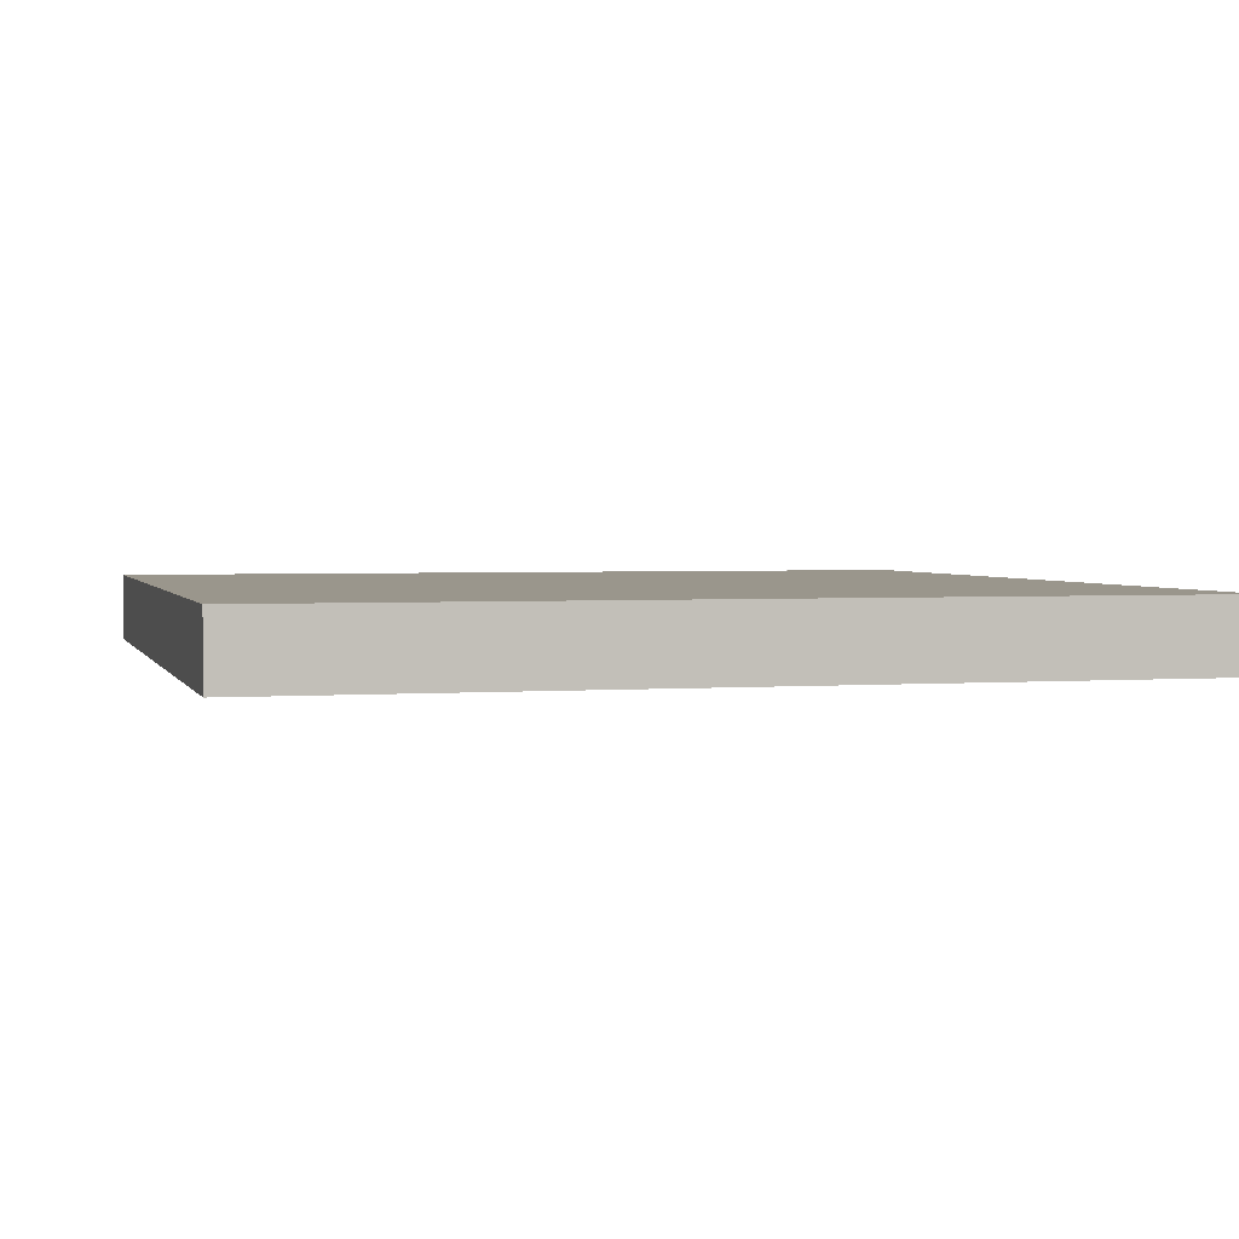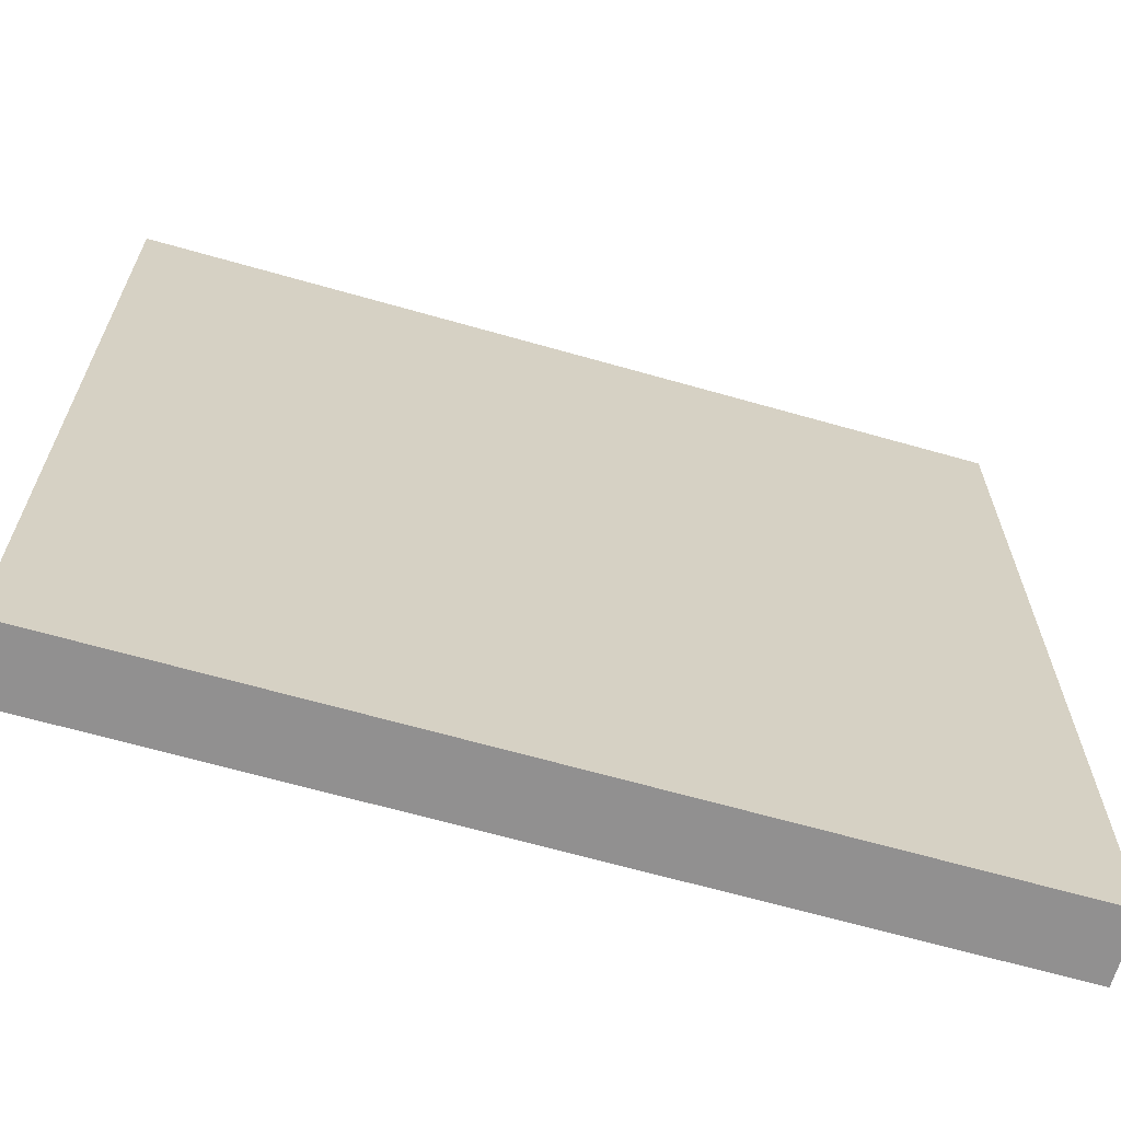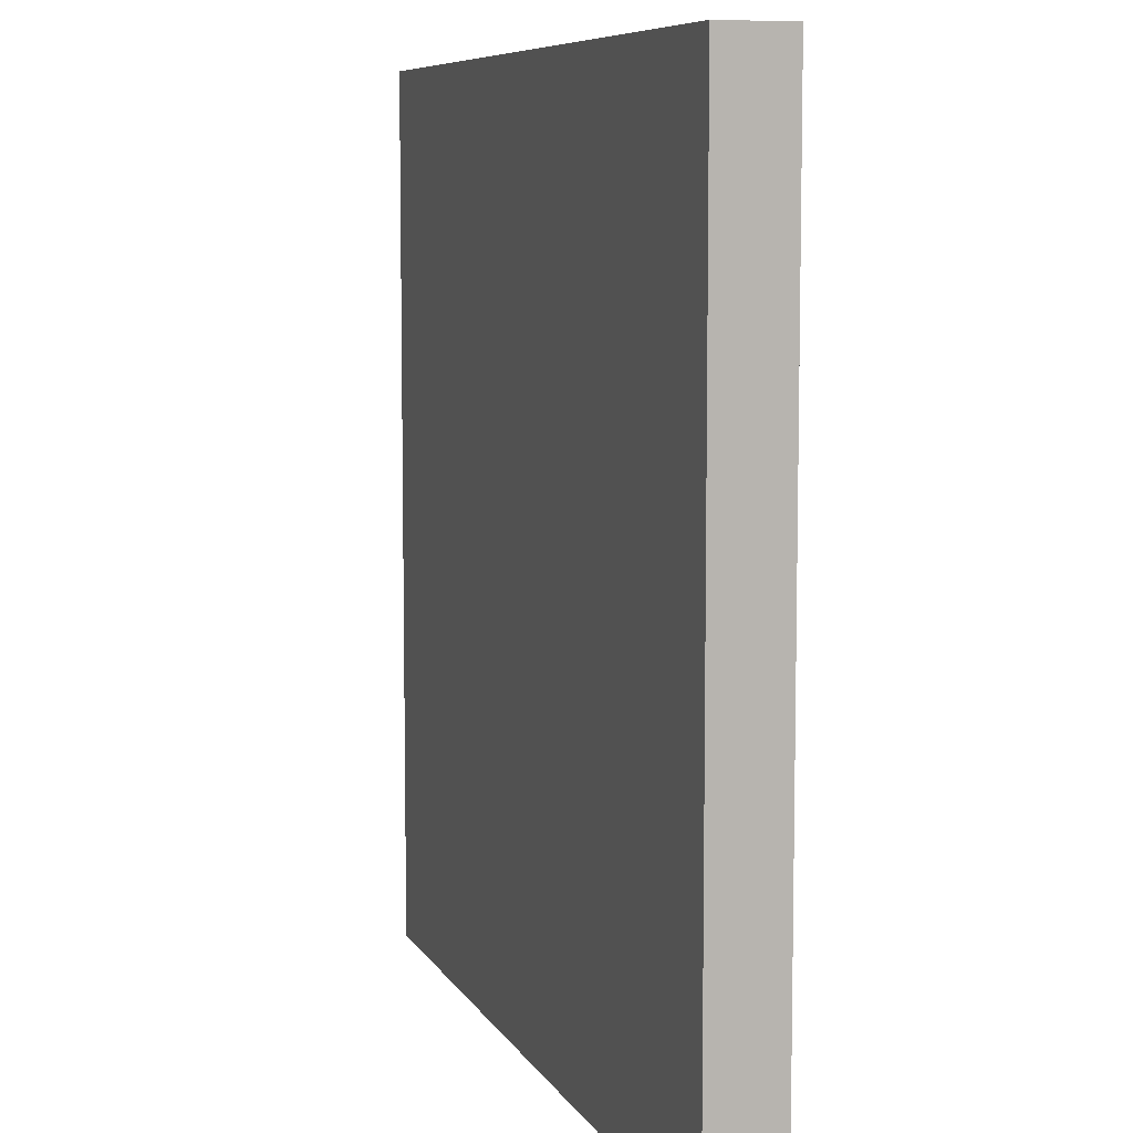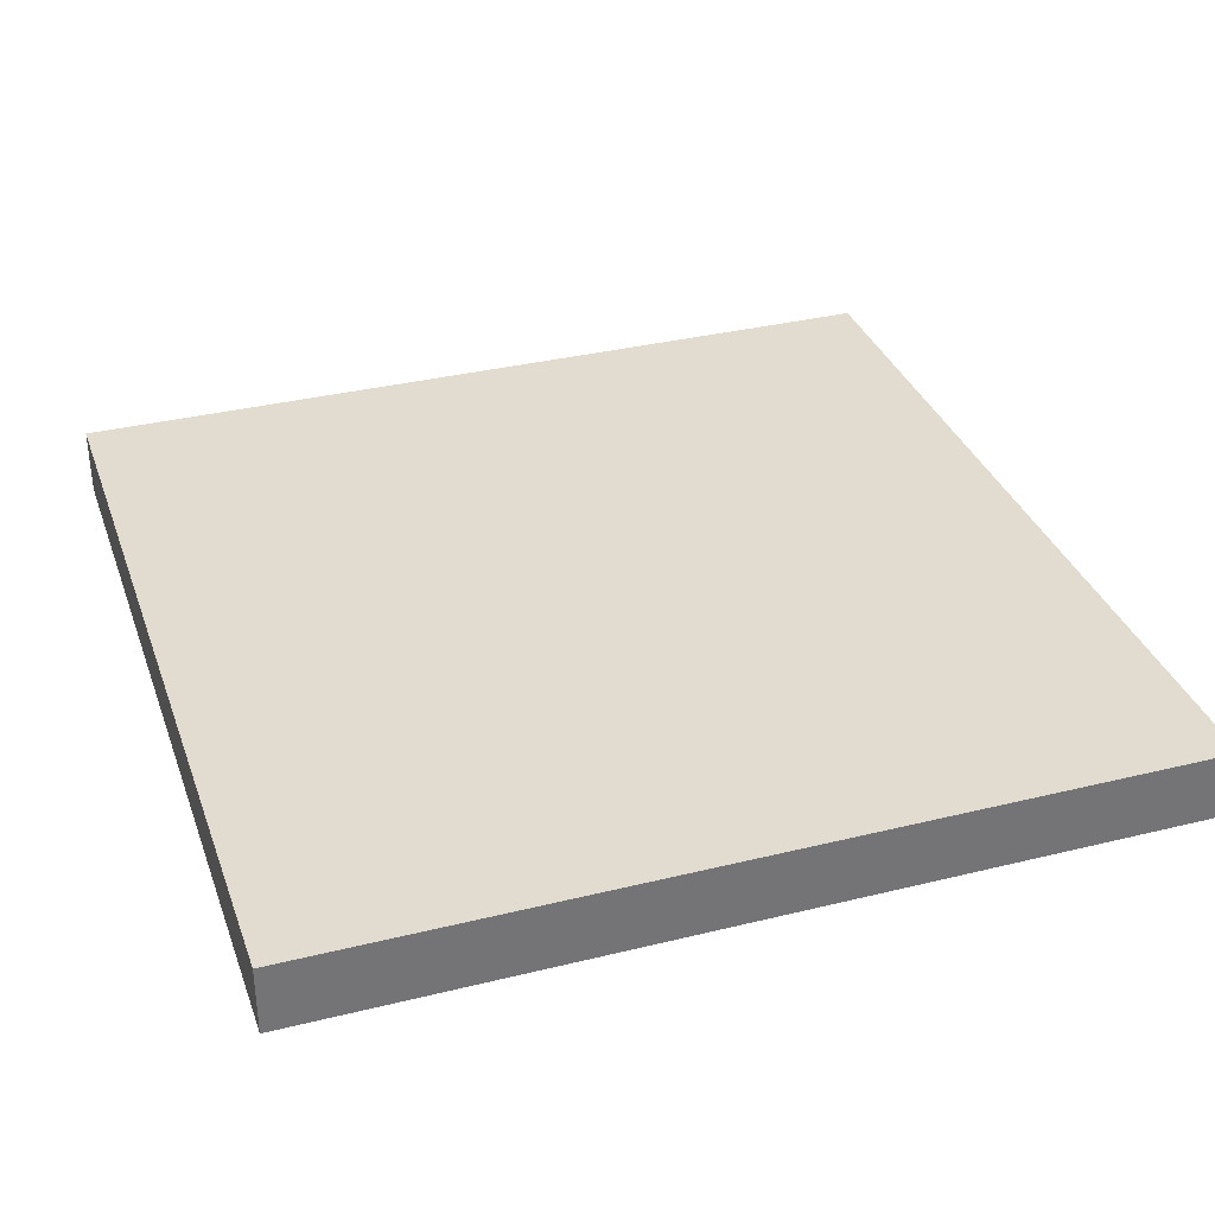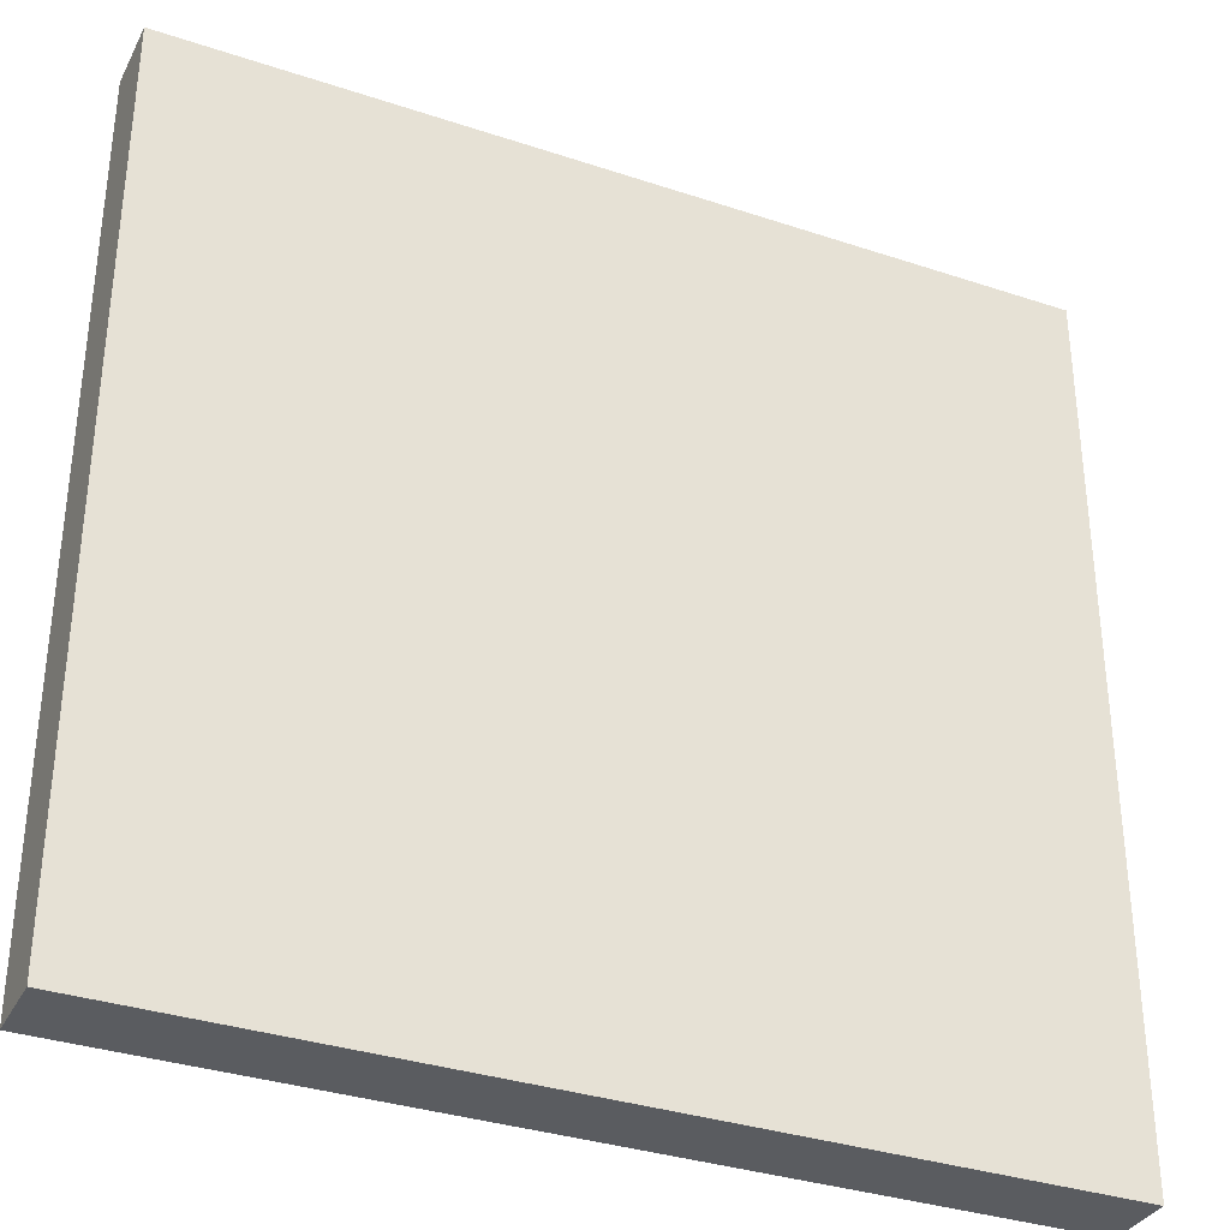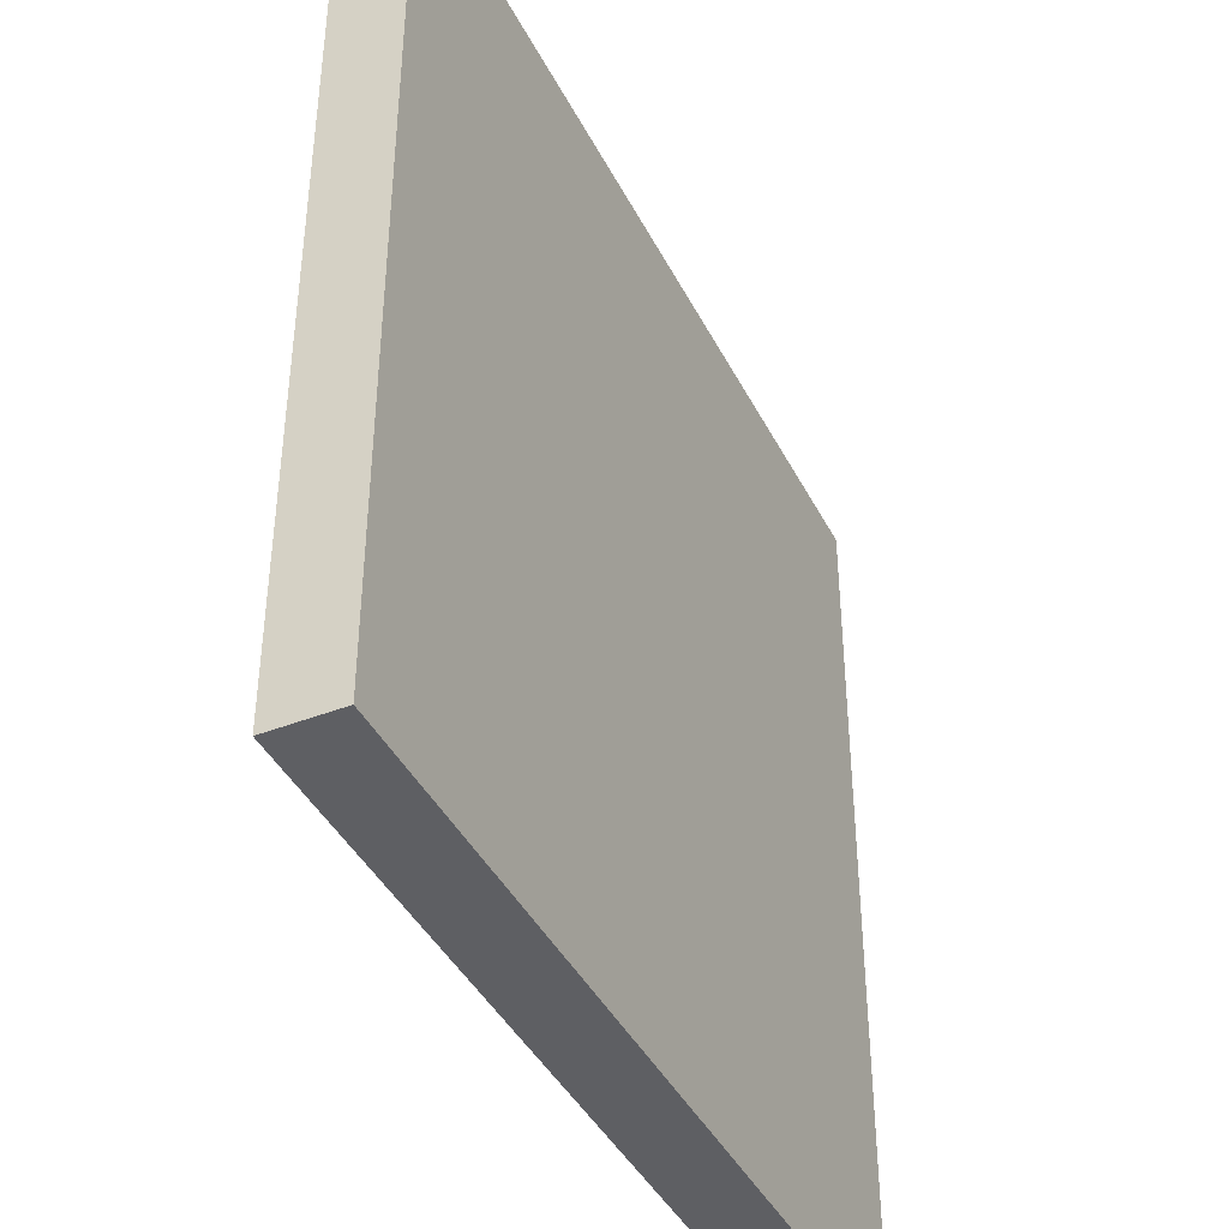
<metadata>
{"format":"obj","ext":"obj","renderer":"f3d","projection":"perspective","resolution":1024,"background":"white","views":[{"elev":2.5,"azim":75.0,"up":"+Y"},{"elev":-65.8,"azim":-16.0,"up":"+Z"},{"elev":7.7,"azim":-107.5,"up":"+Z"},{"elev":34.2,"azim":161.6,"up":"+Y"},{"elev":-34.2,"azim":155.8,"up":"+Z"},{"elev":-41.7,"azim":-64.7,"up":"+Z"}]}
</metadata>
<code>
v -63 0 63
v -63 0 -63
v -63 9 63
v -63 9 57
v -63 9 51
v -63 9 45
v -63 9 39
v -63 9 33
v -63 9 27
v -63 9 21
v -63 9 15
v -63 9 9
v -63 9 3
v -63 9 -3
v -63 9 -9
v -63 9 -15
v -63 9 -21
v -63 9 -27
v -63 9 -33
v -63 9 -39
v -63 9 -45
v -63 9 -51
v -63 9 -57
v -63 9 -63
v -63 10 63
v -63 10 57
v -63 10 51
v -63 10 45
v -63 10 39
v -63 10 33
v -63 10 27
v -63 10 21
v -63 10 15
v -63 10 9
v -63 10 3
v -63 10 -3
v -63 10 -9
v -63 10 -15
v -63 10 -21
v -63 10 -27
v -63 10 -33
v -63 10 -39
v -63 10 -45
v -63 10 -51
v -63 10 -57
v -63 10 -63
v 63 0 63
v 63 0 -63
v 63 9 63
v 63 9 57
v 63 9 51
v 63 9 45
v 63 9 39
v 63 9 33
v 63 9 27
v 63 9 21
v 63 9 15
v 63 9 9
v 63 9 3
v 63 9 -3
v 63 9 -9
v 63 9 -15
v 63 9 -21
v 63 9 -27
v 63 9 -33
v 63 9 -39
v 63 9 -45
v 63 9 -51
v 63 9 -57
v 63 9 -63
v 63 10 63
v 63 10 57
v 63 10 51
v 63 10 45
v 63 10 39
v 63 10 33
v 63 10 27
v 63 10 21
v 63 10 15
v 63 10 9
v 63 10 3
v 63 10 -3
v 63 10 -9
v 63 10 -15
v 63 10 -21
v 63 10 -27
v 63 10 -33
v 63 10 -39
v 63 10 -45
v 63 10 -51
v 63 10 -57
v 63 10 -63
v -63 0 63
v -63 9 63
v -63 10 63
v -13 9 63
v -13 10 63
v 27 9 63
v 27 10 63
v 63 0 63
v 63 9 63
v 63 10 63
v -63 0 -63
v -63 9 -63
v -63 10 -63
v -19 9 -63
v -19 10 -63
v 26 9 -63
v 26 10 -63
v 63 0 -63
v 63 9 -63
v 63 10 -63
v -63 0 63
v 63 0 63
v -63 0 -63
v 63 0 -63
v -63 10 63
v -13 10 63
v 27 10 63
v 63 10 63
v -63 10 57
v -51 10 57
v -13 10 57
v -12 10 57
v 15 10 57
v 27 10 57
v 35 10 57
v 63 10 57
v -63 10 51
v -51 10 51
v -19 10 51
v -12 10 51
v 15 10 51
v 20 10 51
v 35 10 51
v 63 10 51
v -63 10 45
v -24 10 45
v -19 10 45
v 20 10 45
v 22 10 45
v 63 10 45
v -63 10 39
v -27 10 39
v -24 10 39
v 13 10 39
v 22 10 39
v 63 10 39
v -63 10 33
v -35 10 33
v -27 10 33
v -11 10 33
v 12 10 33
v 13 10 33
v 51 10 33
v 63 10 33
v -63 10 27
v -35 10 27
v -20 10 27
v -11 10 27
v 12 10 27
v 19 10 27
v 51 10 27
v 63 10 27
v -63 10 21
v -22 10 21
v -20 10 21
v 19 10 21
v 24 10 21
v 63 10 21
v -63 10 15
v -22 10 15
v -13 10 15
v 24 10 15
v 27 10 15
v 63 10 15
v -63 10 9
v -51 10 9
v -13 10 9
v -12 10 9
v 12 10 9
v 27 10 9
v 35 10 9
v 63 10 9
v -63 10 3
v -51 10 3
v -19 10 3
v -12 10 3
v 12 10 3
v 20 10 3
v 35 10 3
v 63 10 3
v -63 10 -3
v -24 10 -3
v -19 10 -3
v 20 10 -3
v 22 10 -3
v 63 10 -3
v -63 10 -9
v -27 10 -9
v -24 10 -9
v 13 10 -9
v 22 10 -9
v 63 10 -9
v -63 10 -15
v -35 10 -15
v -27 10 -15
v -13 10 -15
v 12 10 -15
v 13 10 -15
v 51 10 -15
v 63 10 -15
v -63 10 -21
v -35 10 -21
v -20 10 -21
v -13 10 -21
v 12 10 -21
v 19 10 -21
v 51 10 -21
v 63 10 -21
v -63 10 -27
v -22 10 -27
v -20 10 -27
v 19 10 -27
v 24 10 -27
v 63 10 -27
v -63 10 -33
v -22 10 -33
v -13 10 -33
v 24 10 -33
v 27 10 -33
v 63 10 -33
v -63 10 -39
v -51 10 -39
v -13 10 -39
v -12 10 -39
v 15 10 -39
v 27 10 -39
v 35 10 -39
v 63 10 -39
v -63 10 -45
v -51 10 -45
v -19 10 -45
v -12 10 -45
v 15 10 -45
v 20 10 -45
v 35 10 -45
v 63 10 -45
v -63 10 -51
v -24 10 -51
v -19 10 -51
v 20 10 -51
v 22 10 -51
v 63 10 -51
v -63 10 -57
v -24 10 -57
v -19 10 -57
v 22 10 -57
v 26 10 -57
v 63 10 -57
v -63 10 -63
v -19 10 -63
v 26 10 -63
v 63 10 -63
f 3 2 1
f 4 2 3
f 5 2 4
f 6 2 5
f 7 2 6
f 8 2 7
f 9 2 8
f 10 2 9
f 11 2 10
f 12 2 11
f 13 2 12
f 14 2 13
f 15 2 14
f 16 2 15
f 17 2 16
f 18 2 17
f 19 2 18
f 20 2 19
f 21 2 20
f 22 2 21
f 23 2 22
f 24 2 23
f 25 4 3
f 26 5 4
f 26 4 25
f 27 6 5
f 27 5 26
f 28 7 6
f 28 6 27
f 29 8 7
f 29 7 28
f 30 9 8
f 30 8 29
f 31 10 9
f 31 9 30
f 32 11 10
f 32 10 31
f 33 12 11
f 33 11 32
f 34 13 12
f 34 12 33
f 35 14 13
f 35 13 34
f 36 15 14
f 36 14 35
f 37 16 15
f 37 15 36
f 38 17 16
f 38 16 37
f 39 18 17
f 39 17 38
f 40 19 18
f 40 18 39
f 41 20 19
f 41 19 40
f 42 21 20
f 42 20 41
f 43 22 21
f 43 21 42
f 44 23 22
f 44 22 43
f 45 24 23
f 45 23 44
f 46 24 45
f 47 48 49
f 49 48 50
f 50 48 51
f 51 48 52
f 52 48 53
f 53 48 54
f 54 48 55
f 55 48 56
f 56 48 57
f 57 48 58
f 58 48 59
f 59 48 60
f 60 48 61
f 61 48 62
f 62 48 63
f 63 48 64
f 64 48 65
f 65 48 66
f 66 48 67
f 67 48 68
f 68 48 69
f 69 48 70
f 49 50 71
f 50 51 72
f 71 50 72
f 51 52 73
f 72 51 73
f 52 53 74
f 73 52 74
f 53 54 75
f 74 53 75
f 54 55 76
f 75 54 76
f 55 56 77
f 76 55 77
f 56 57 78
f 77 56 78
f 57 58 79
f 78 57 79
f 58 59 80
f 79 58 80
f 59 60 81
f 80 59 81
f 60 61 82
f 81 60 82
f 61 62 83
f 82 61 83
f 62 63 84
f 83 62 84
f 63 64 85
f 84 63 85
f 64 65 86
f 85 64 86
f 65 66 87
f 86 65 87
f 66 67 88
f 87 66 88
f 67 68 89
f 88 67 89
f 68 69 90
f 89 68 90
f 69 70 91
f 90 69 91
f 91 70 92
f 96 94 93
f 96 95 94
f 97 95 96
f 98 96 93
f 98 97 96
f 99 97 98
f 100 98 93
f 101 99 98
f 101 98 100
f 102 99 101
f 103 104 106
f 104 105 106
f 106 105 107
f 103 106 108
f 106 107 108
f 108 107 109
f 103 108 110
f 108 109 111
f 110 108 111
f 111 109 112
f 115 114 113
f 116 114 115
f 117 118 121
f 121 118 122
f 118 119 123
f 122 118 123
f 123 119 124
f 124 119 125
f 119 120 126
f 125 119 126
f 126 120 127
f 127 120 128
f 121 122 129
f 122 123 130
f 129 122 130
f 123 124 130
f 130 124 131
f 124 125 132
f 131 124 132
f 125 126 133
f 132 125 133
f 126 127 133
f 133 127 134
f 127 128 135
f 134 127 135
f 135 128 136
f 130 131 137
f 129 130 137
f 137 131 138
f 133 134 139
f 138 131 139
f 131 132 139
f 132 133 139
f 135 136 140
f 139 134 140
f 134 135 140
f 140 136 141
f 141 136 142
f 137 138 143
f 143 138 144
f 138 139 145
f 144 138 145
f 139 140 145
f 140 141 145
f 145 141 146
f 141 142 147
f 146 141 147
f 147 142 148
f 143 144 149
f 149 144 150
f 145 146 151
f 150 144 151
f 144 145 151
f 151 146 152
f 152 146 153
f 146 147 154
f 153 146 154
f 147 148 154
f 154 148 155
f 155 148 156
f 149 150 157
f 151 152 158
f 157 150 158
f 150 151 158
f 158 152 159
f 152 153 160
f 159 152 160
f 153 154 161
f 160 153 161
f 154 155 161
f 161 155 162
f 155 156 163
f 162 155 163
f 163 156 164
f 158 159 165
f 157 158 165
f 165 159 166
f 161 162 167
f 166 159 167
f 159 160 167
f 160 161 167
f 163 164 168
f 167 162 168
f 162 163 168
f 168 164 169
f 169 164 170
f 165 166 171
f 166 167 172
f 171 166 172
f 167 168 172
f 168 169 172
f 172 169 173
f 169 170 174
f 173 169 174
f 174 170 175
f 175 170 176
f 172 173 177
f 171 172 177
f 177 173 178
f 173 174 179
f 178 173 179
f 174 175 179
f 179 175 180
f 180 175 181
f 175 176 182
f 181 175 182
f 182 176 183
f 183 176 184
f 177 178 185
f 178 179 186
f 185 178 186
f 179 180 186
f 186 180 187
f 180 181 188
f 187 180 188
f 181 182 189
f 188 181 189
f 182 183 189
f 189 183 190
f 183 184 191
f 190 183 191
f 191 184 192
f 186 187 193
f 185 186 193
f 193 187 194
f 189 190 195
f 194 187 195
f 187 188 195
f 188 189 195
f 191 192 196
f 195 190 196
f 190 191 196
f 196 192 197
f 197 192 198
f 193 194 199
f 199 194 200
f 194 195 201
f 200 194 201
f 195 196 201
f 196 197 201
f 201 197 202
f 197 198 203
f 202 197 203
f 203 198 204
f 199 200 205
f 205 200 206
f 201 202 207
f 206 200 207
f 200 201 207
f 207 202 208
f 208 202 209
f 202 203 210
f 209 202 210
f 203 204 210
f 210 204 211
f 211 204 212
f 205 206 213
f 207 208 214
f 213 206 214
f 206 207 214
f 214 208 215
f 208 209 216
f 215 208 216
f 209 210 217
f 216 209 217
f 210 211 217
f 217 211 218
f 211 212 219
f 218 211 219
f 219 212 220
f 214 215 221
f 213 214 221
f 221 215 222
f 217 218 223
f 222 215 223
f 215 216 223
f 216 217 223
f 219 220 224
f 223 218 224
f 218 219 224
f 224 220 225
f 225 220 226
f 221 222 227
f 222 223 228
f 227 222 228
f 223 224 228
f 224 225 228
f 228 225 229
f 225 226 230
f 229 225 230
f 230 226 231
f 231 226 232
f 228 229 233
f 227 228 233
f 233 229 234
f 229 230 235
f 234 229 235
f 230 231 235
f 235 231 236
f 236 231 237
f 231 232 238
f 237 231 238
f 238 232 239
f 239 232 240
f 233 234 241
f 234 235 242
f 241 234 242
f 235 236 242
f 242 236 243
f 236 237 244
f 243 236 244
f 237 238 245
f 244 237 245
f 238 239 245
f 245 239 246
f 239 240 247
f 246 239 247
f 247 240 248
f 242 243 249
f 241 242 249
f 249 243 250
f 245 246 251
f 250 243 251
f 243 244 251
f 244 245 251
f 247 248 252
f 251 246 252
f 246 247 252
f 252 248 253
f 253 248 254
f 249 250 255
f 250 251 256
f 255 250 256
f 251 252 256
f 252 253 256
f 256 253 257
f 253 254 258
f 257 253 258
f 258 254 259
f 259 254 260
f 256 257 261
f 255 256 261
f 257 258 262
f 261 257 262
f 258 259 262
f 259 260 263
f 262 259 263
f 263 260 264

</code>
